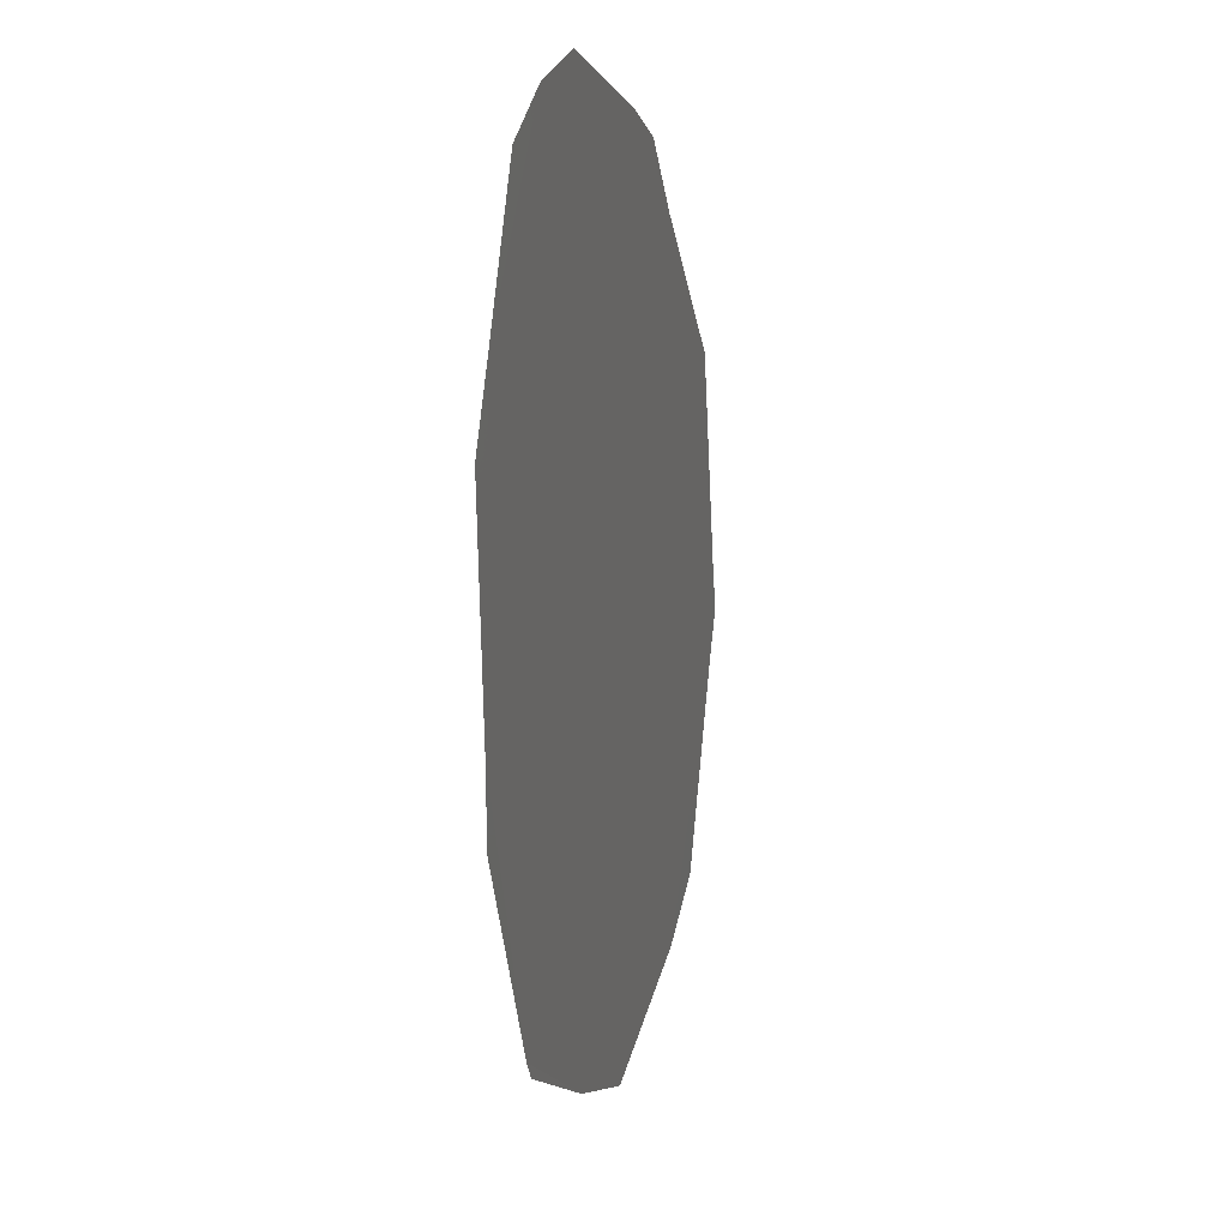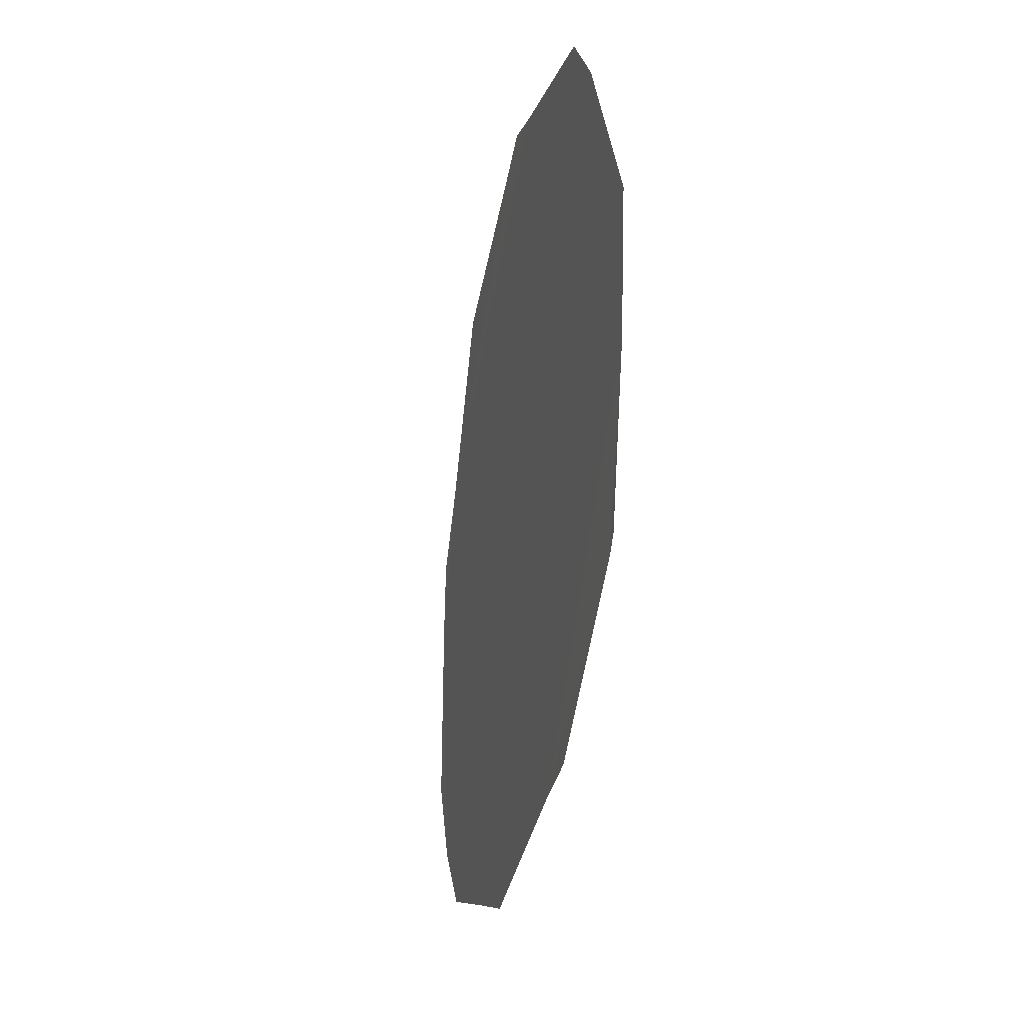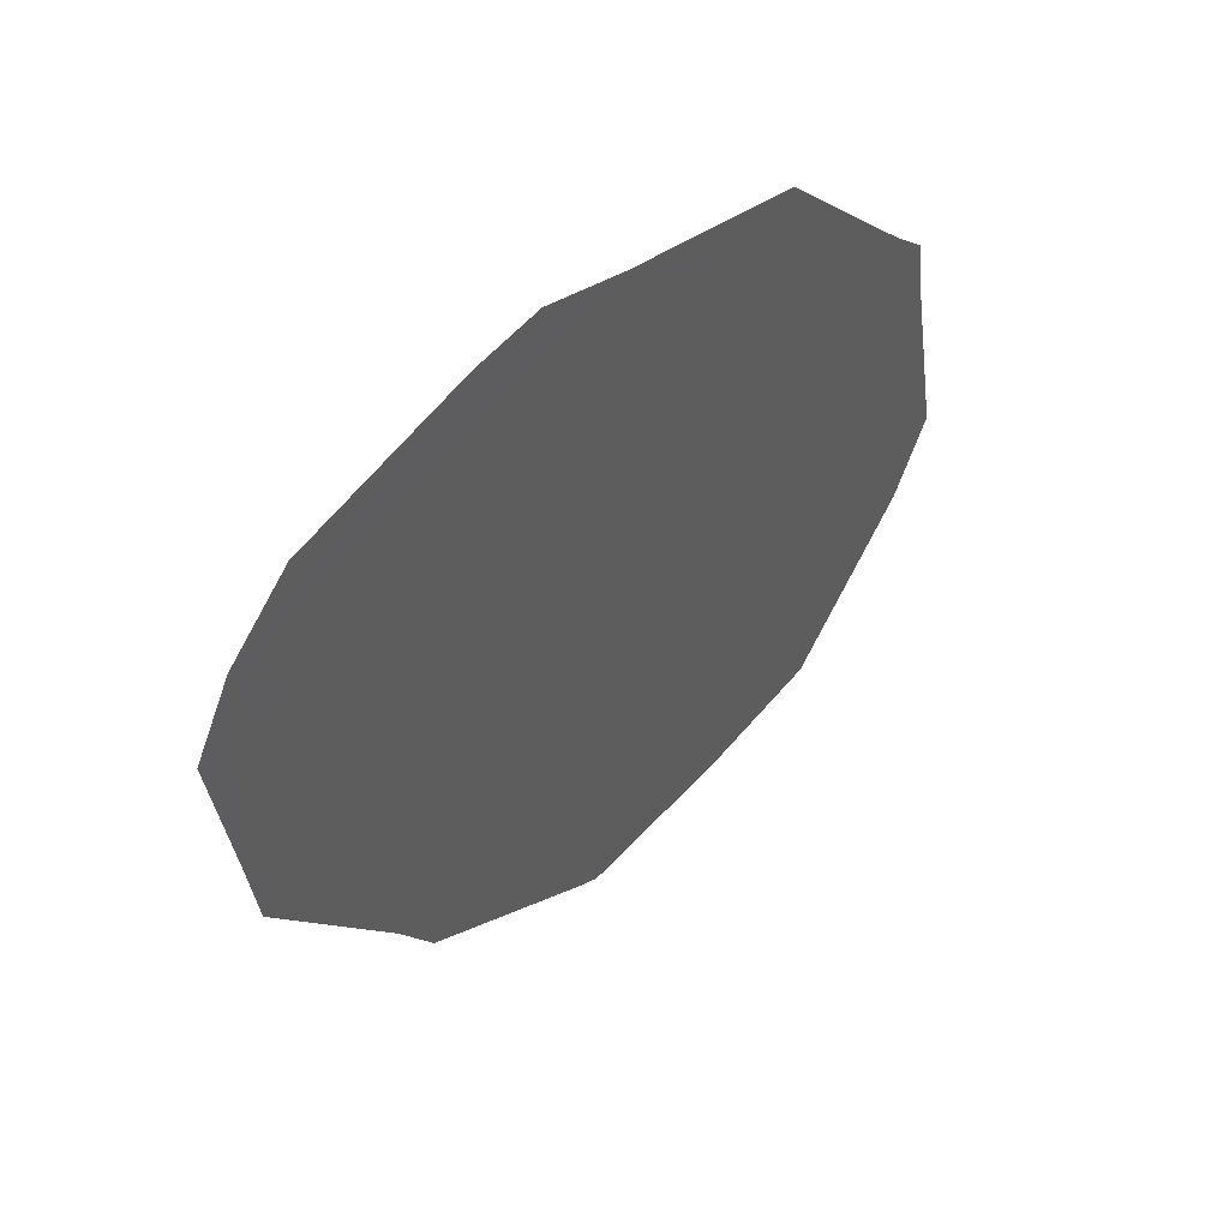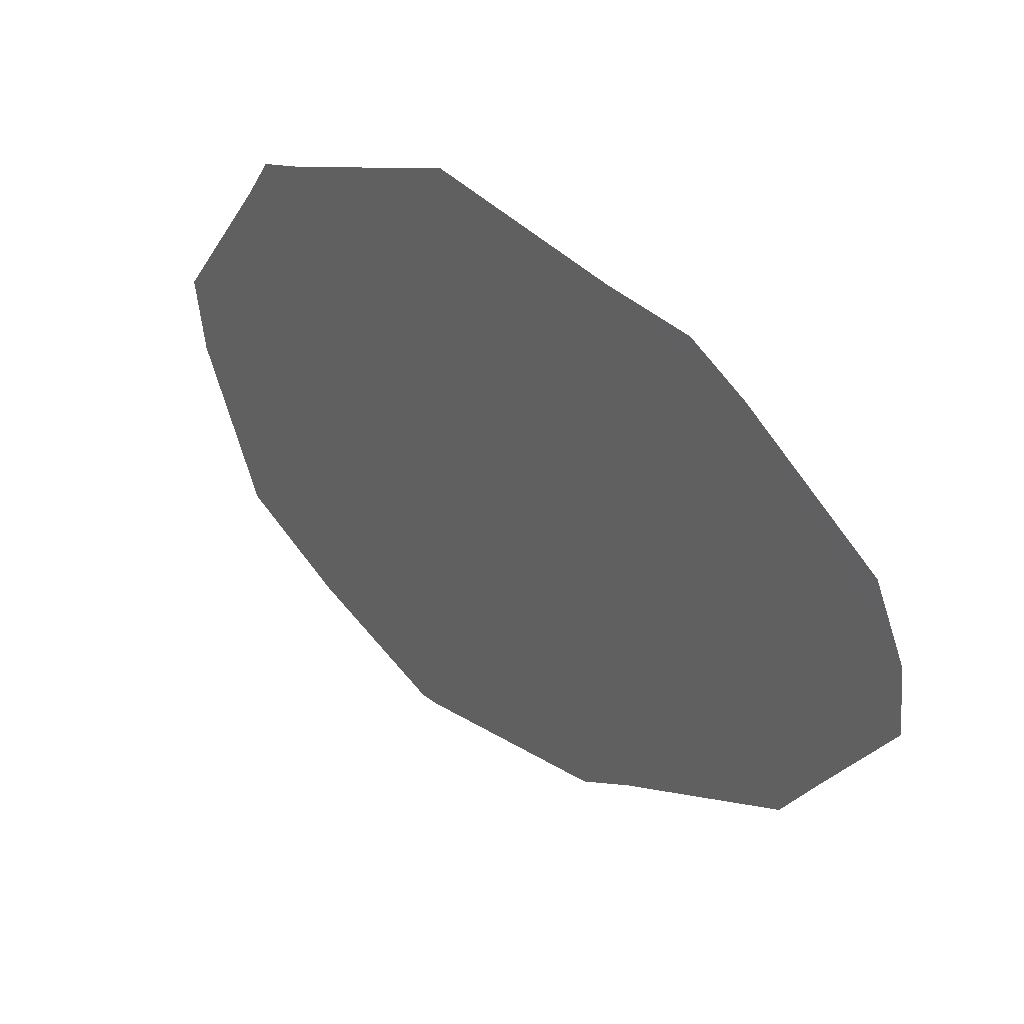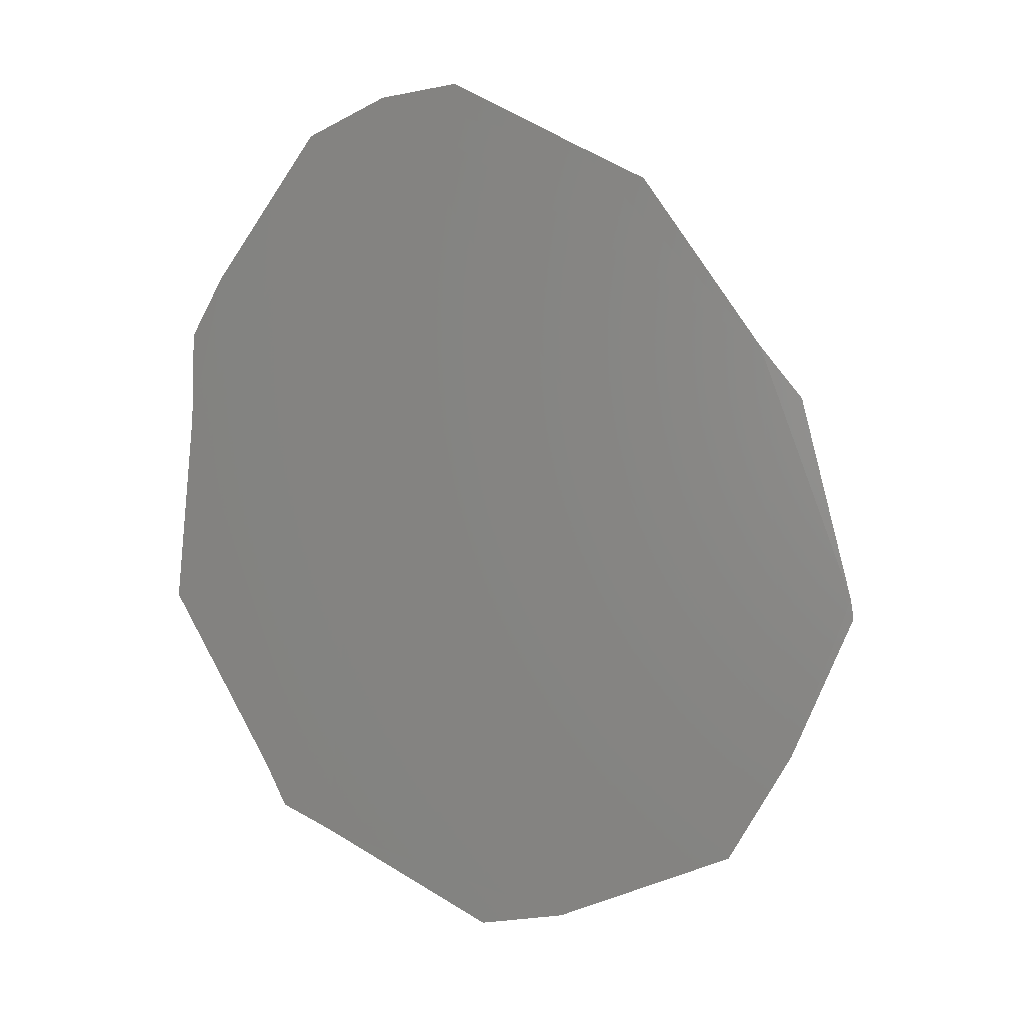
<metadata>
{"format":"stl","ext":"stl","renderer":"f3d","projection":"perspective","resolution":1024,"background":"white","views":[{"elev":-30.2,"azim":120.0,"up":"+Z"},{"elev":-79.0,"azim":-76.6,"up":"+Z"},{"elev":35.9,"azim":150.5,"up":"+Z"},{"elev":58.7,"azim":62.6,"up":"+Z"},{"elev":-67.4,"azim":82.1,"up":"+Y"}]}
</metadata>
<code>
# stl→obj: 20 verts, 18 faces
v -0.05045 0.03145 -0.09008
v -0.05039 0.03151 -0.08988
v -0.05025 0.03159 -0.08978
v -0.04965 0.03188 -0.08932
v -0.04894 0.03214 -0.08928
v -0.04861 0.03226 -0.08925
v -0.04836 0.03233 -0.08933
v -0.04774 0.03248 -0.08964
v -0.04754 0.0325 -0.08992
v -0.04743 0.03247 -0.09021
v -0.04759 0.03232 -0.09075
v -0.04766 0.03223 -0.09103
v -0.04822 0.03193 -0.09159
v -0.04839 0.03183 -0.09178
v -0.04912 0.03152 -0.09209
v -0.04919 0.03149 -0.09211
v -0.04977 0.03132 -0.09194
v -0.05021 0.03121 -0.09175
v -0.05058 0.03121 -0.0911
v -0.05068 0.03124 -0.09078
f 1 2 3
f 3 4 5
f 5 6 7
f 7 8 9
f 9 10 11
f 11 12 13
f 13 14 15
f 15 16 17
f 17 18 19
f 19 20 1
f 1 3 5
f 5 7 9
f 9 11 13
f 13 15 17
f 17 19 1
f 1 5 9
f 9 13 17
f 1 9 17

</code>
